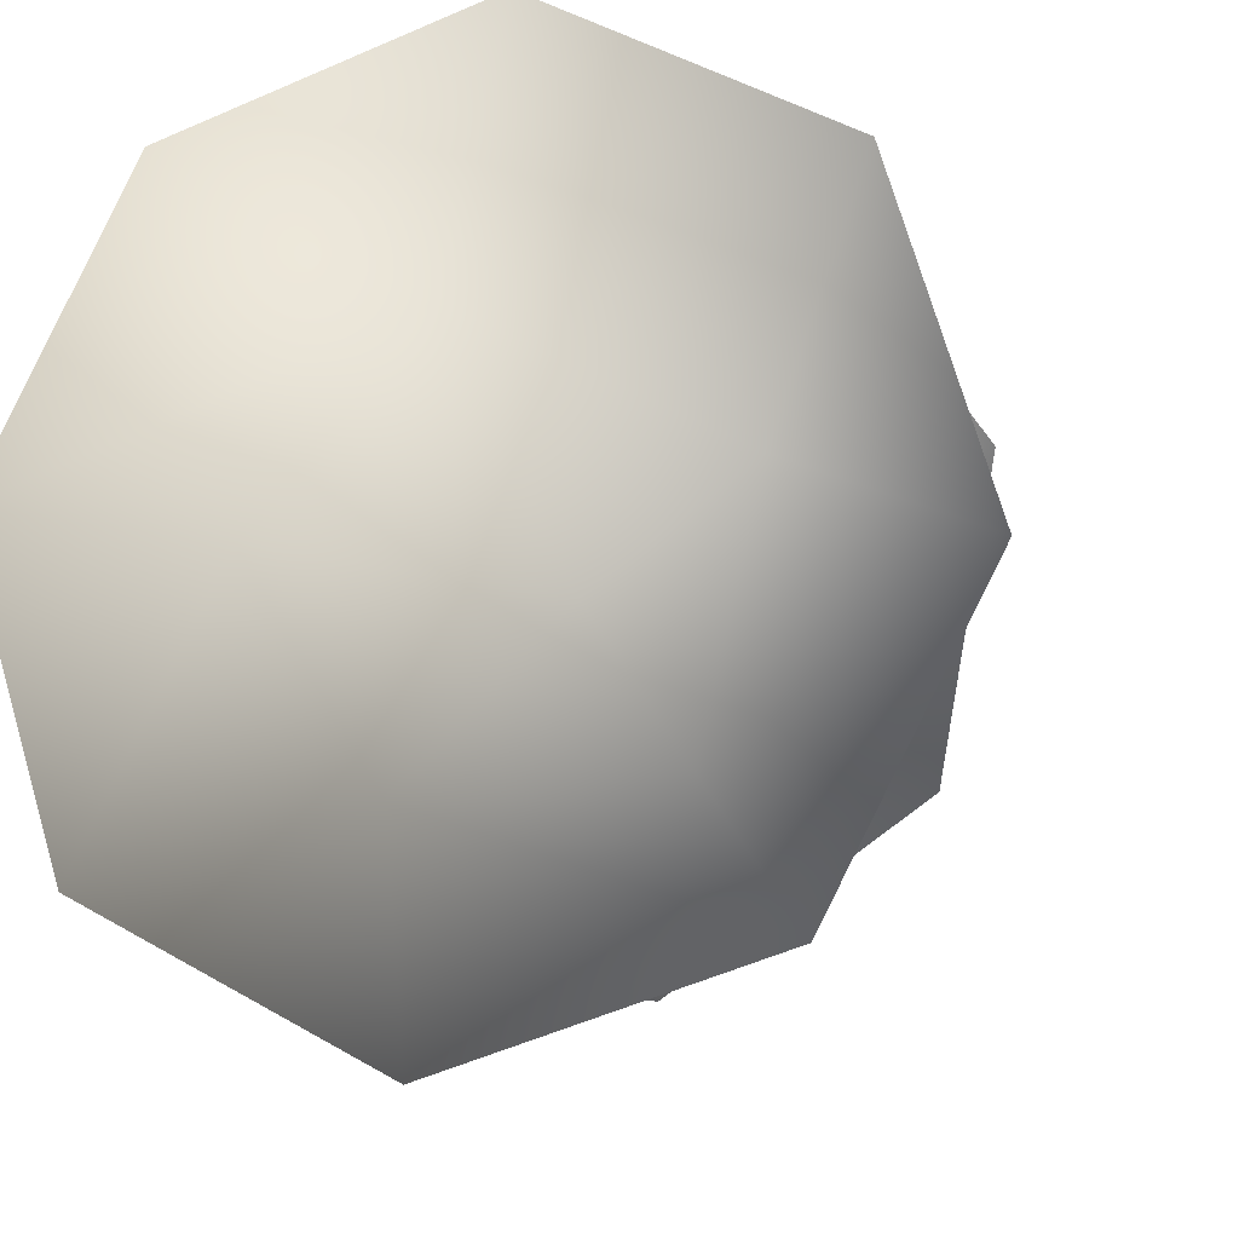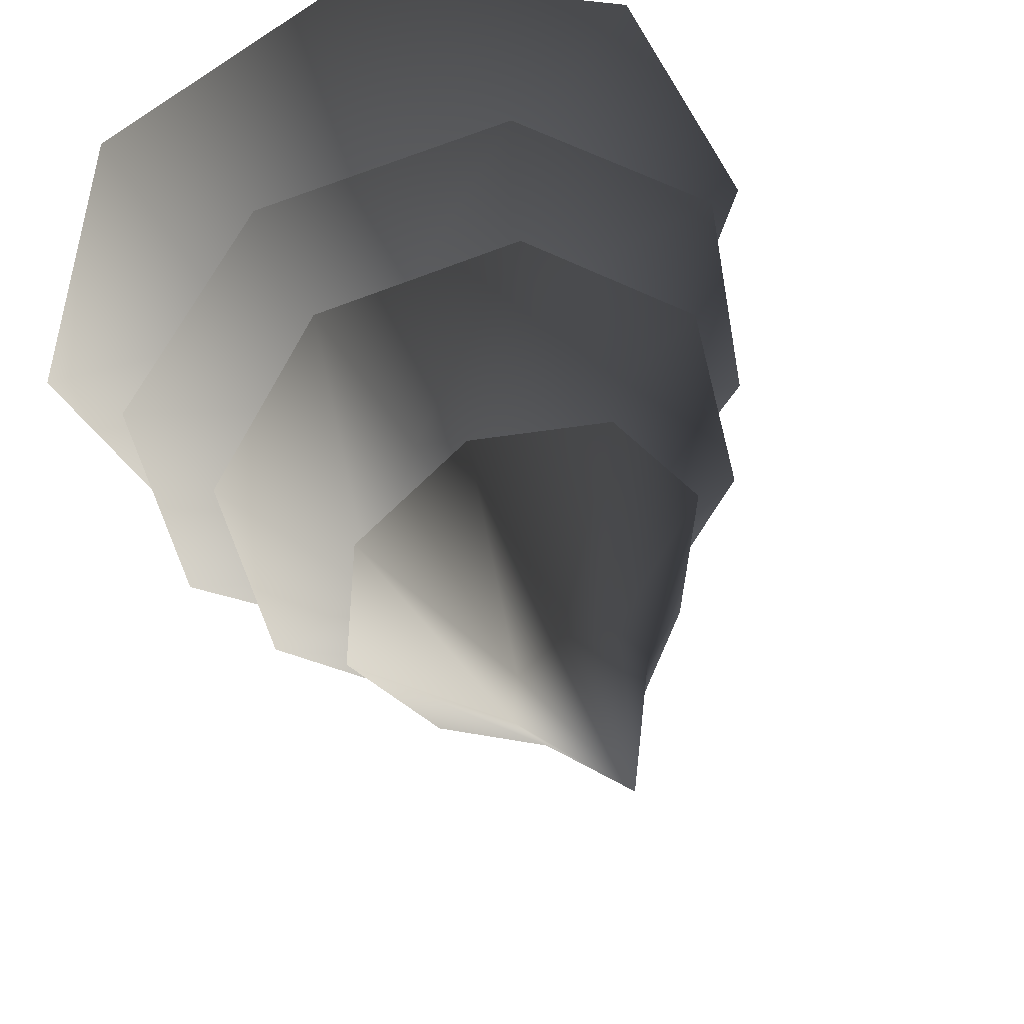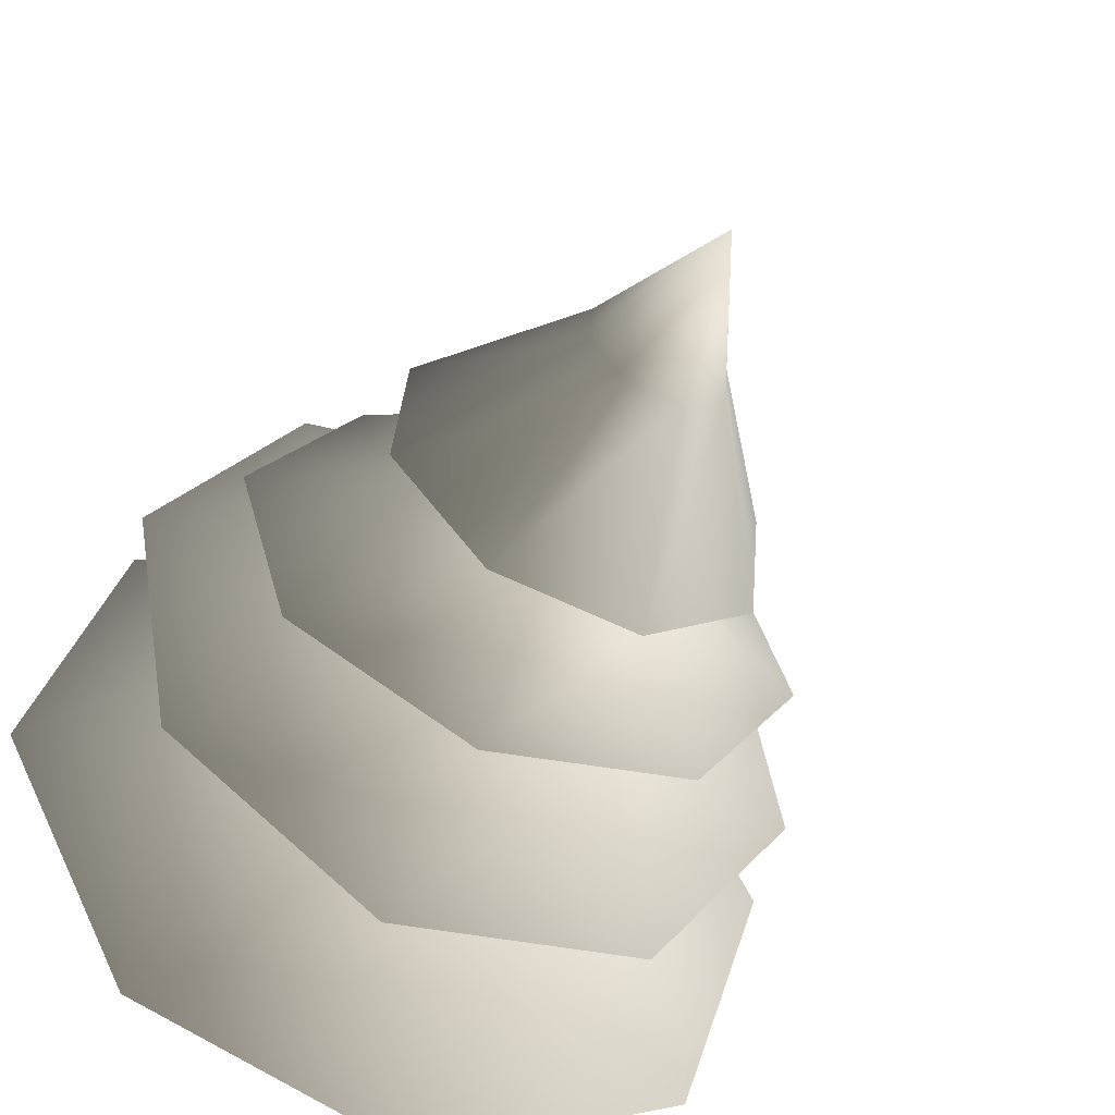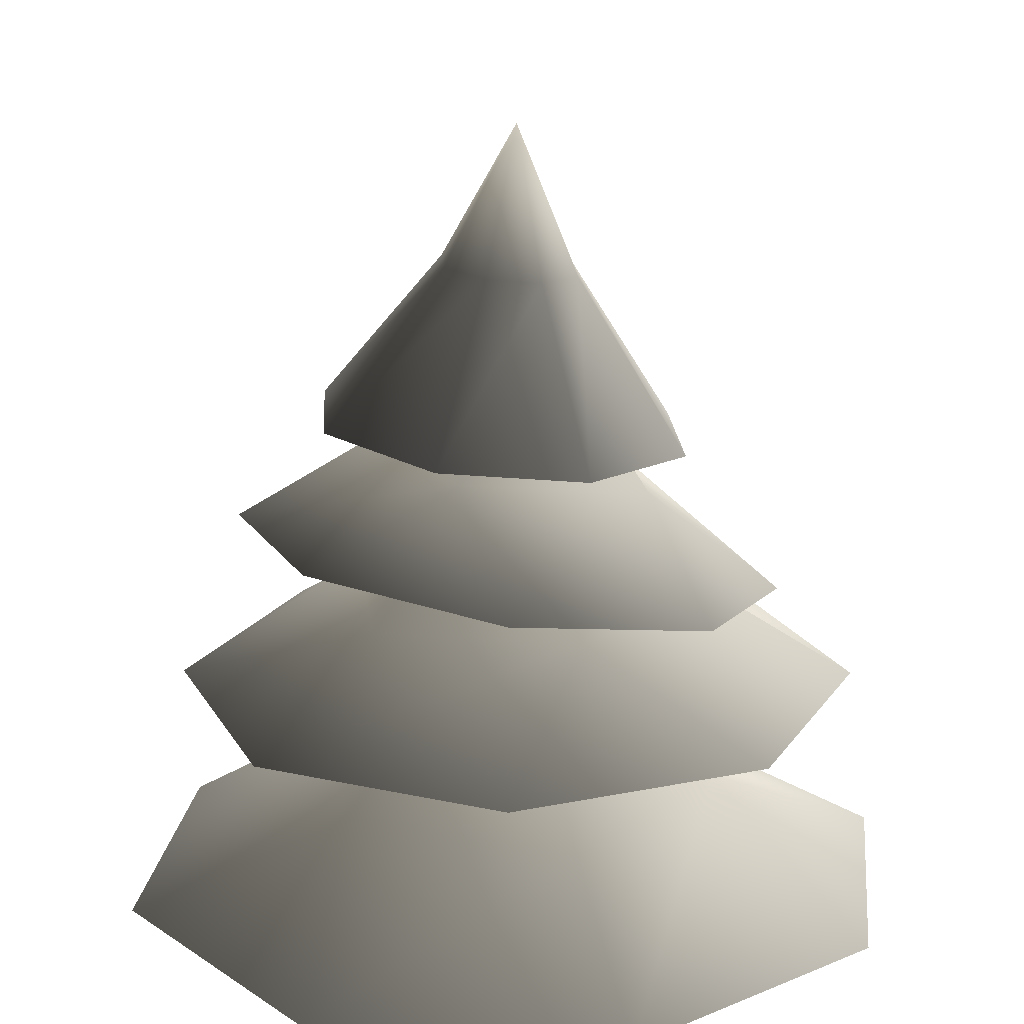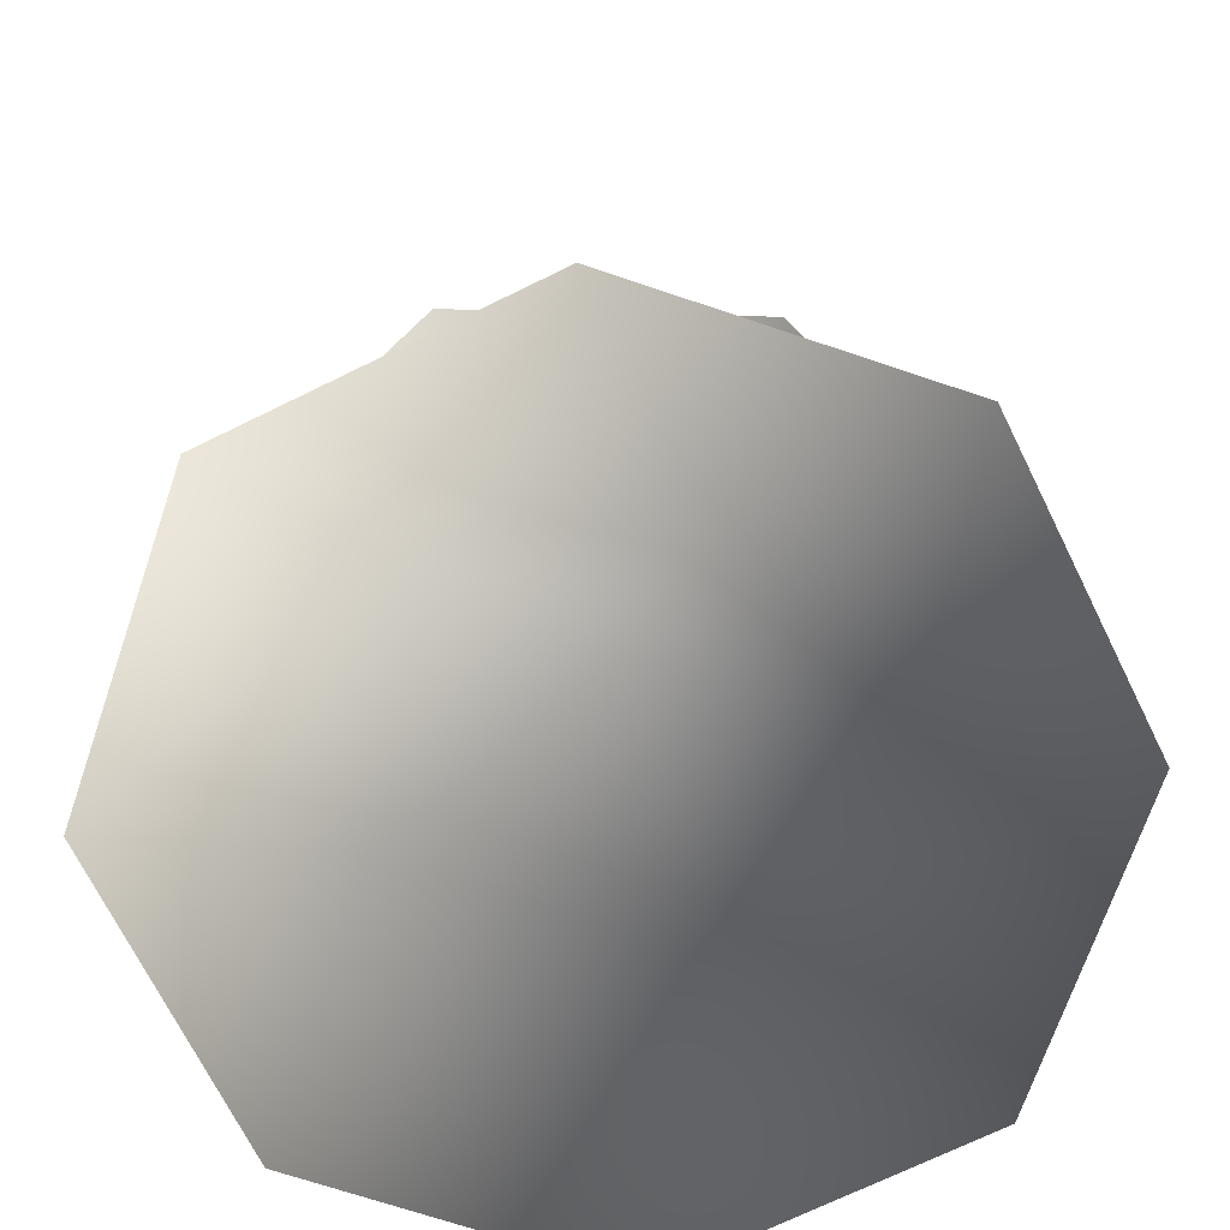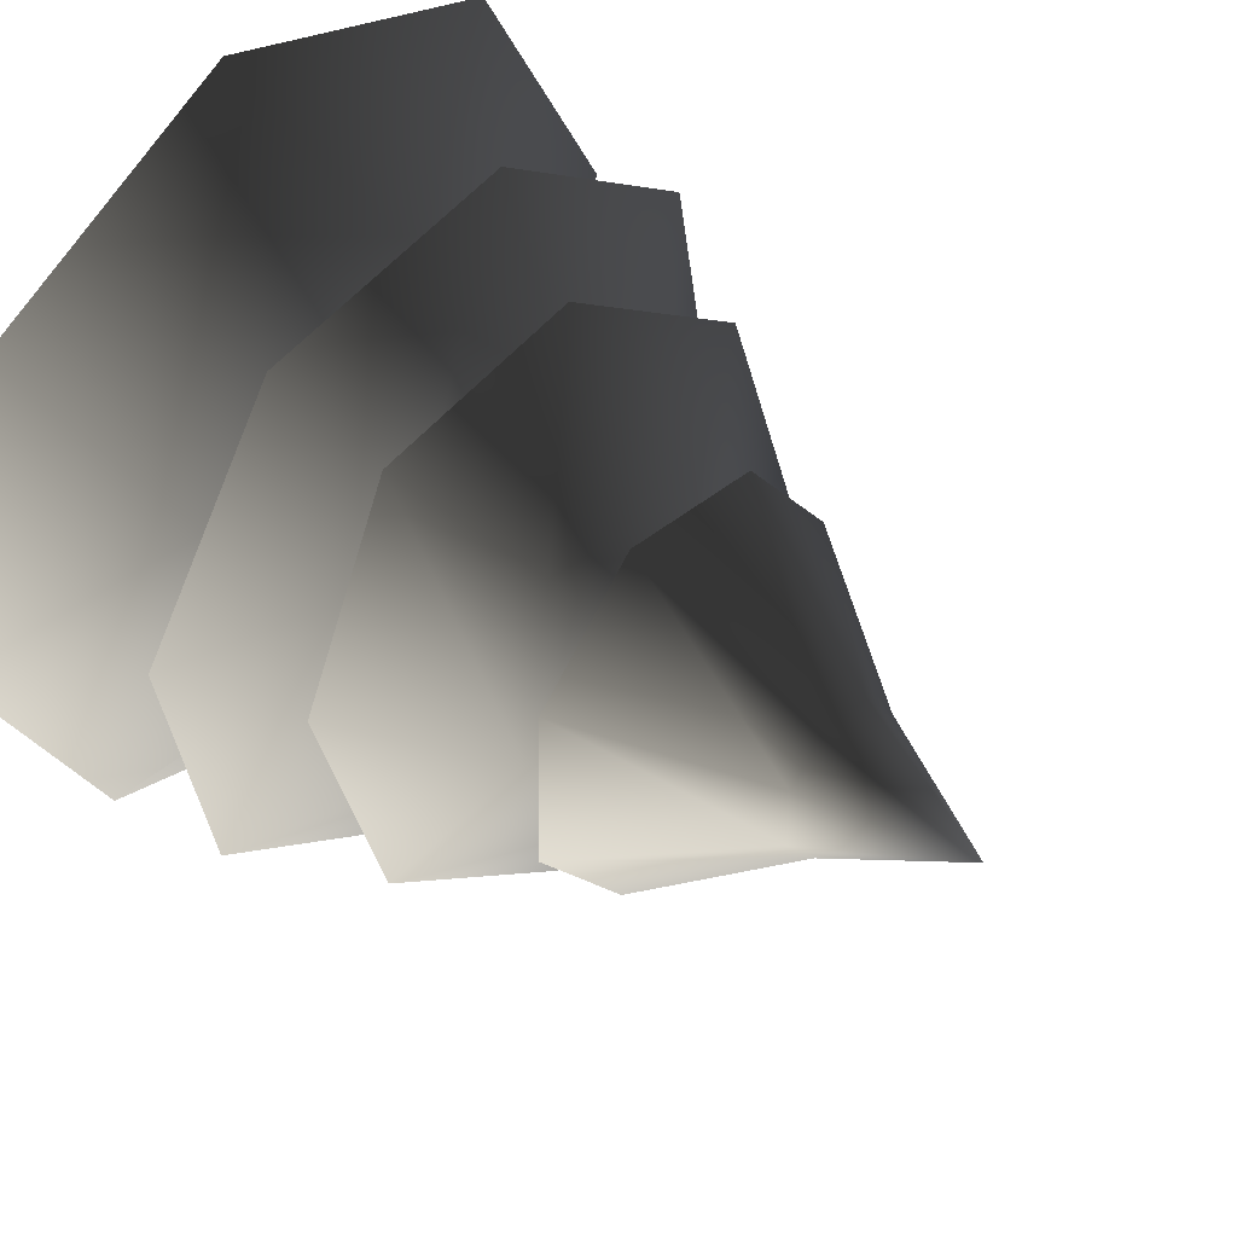
<metadata>
{"format":"obj","ext":"obj","renderer":"f3d","projection":"perspective","resolution":1024,"background":"white","views":[{"elev":-10.9,"azim":17.2,"up":"+Z"},{"elev":43.1,"azim":161.5,"up":"+Z"},{"elev":-48.4,"azim":155.9,"up":"+Z"},{"elev":18.4,"azim":-100.8,"up":"+Y"},{"elev":-69.6,"azim":-171.0,"up":"+Y"},{"elev":45.2,"azim":132.0,"up":"+Z"}]}
</metadata>
<code>
v 0.1095 1.578 0.3661
v 0.03893 1.931 0.142
v 0.1273 1.938 0.07319
v 0.3484 1.599 0.1801
v 0.141 1.948 -0.03793
v 0.3853 1.625 -0.1203
v 0.07192 1.954 -0.1262
v 0.1986 1.641 -0.3589
v -0.03942 1.953 -0.14
v -0.1023 1.638 -0.3961
v -0.1278 1.945 -0.07113
v -0.3412 1.618 -0.21
v -0.1415 1.936 0.03999
v -0.3781 1.592 0.09033
v -0.07242 1.93 0.1283
v -0.1915 1.575 0.329
v -0.003585 2.233 0.01497
v -0.5622 0.6246 0.6367
v -0.1599 0.85 0.4109
v 0.04299 0.6214 0.8243
v 0.3784 0.8471 0.1274
v 0.6035 0.6185 0.529
v 0.7911 0.6175 -0.07618
v 0.2651 0.8477 -0.3582
v 0.4958 0.6191 -0.6367
v -0.233 0.8503 -0.3806
v -0.1094 0.6222 -0.8243
v -0.6699 0.6252 -0.529
v -0.4962 0.8517 0.04285
v -0.8574 0.6262 0.07618
v -0.04382 1.231 1.647e-06
v -0.3161 1.416 -0.4689
v -0.2402 1.557 -0.1452
v -0.5582 1.373 -0.1078
v -0.1586 1.489 0.2622
v -0.4732 1.302 0.3164
v -0.1111 1.246 0.5553
v 0.1836 1.468 0.2808
v 0.3161 1.237 0.4689
v 0.2958 1.513 -0.04162
v 0.5582 1.281 0.1078
v 0.4732 1.351 -0.3164
v 0.06822 1.564 -0.2953
v 0.1111 1.407 -0.5553
v 0.02009 1.826 0.05963
v 0.3821 1.058 0.6121
v 0.3001 1.252 0.224
v 0.6915 1.055 0.1637
v 0.2057 1.249 -0.2906
v 0.5932 1.053 -0.3721
v 0.1447 1.052 -0.6815
v -0.2218 1.25 -0.3223
v -0.3911 1.053 -0.5832
v -0.3682 1.252 0.08065
v -0.7005 1.056 -0.1348
v -0.6022 1.058 0.401
v -0.08831 1.253 0.4054
v -0.1538 1.059 0.7104
v -0.007256 1.579 0.02318
g Tree_conf1_(11)_2719_370
f 1 3 2
f 1 4 3
f 4 5 3
f 4 6 5
f 6 7 5
f 6 8 7
f 8 9 7
f 8 10 9
f 10 11 9
f 10 12 11
f 12 13 11
f 12 14 13
f 14 15 13
f 14 16 15
f 16 2 15
f 16 1 2
f 2 3 17
f 3 5 17
f 5 7 17
f 7 9 17
f 9 11 17
f 11 13 17
f 13 15 17
f 15 2 17
f 18 20 19
f 20 21 19
f 20 22 21
f 22 23 21
f 23 24 21
f 23 25 24
f 25 26 24
f 25 27 26
f 27 28 26
f 28 29 26
f 28 30 29
f 30 19 29
f 30 18 19
f 19 21 31
f 21 24 31
f 24 26 31
f 26 29 31
f 29 19 31
f 32 34 33
f 34 35 33
f 34 36 35
f 36 37 35
f 37 38 35
f 37 39 38
f 39 40 38
f 39 41 40
f 41 42 40
f 42 43 40
f 42 44 43
f 44 33 43
f 44 32 33
f 33 35 45
f 35 38 45
f 38 40 45
f 40 43 45
f 43 33 45
f 46 48 47
f 48 49 47
f 48 50 49
f 50 51 49
f 51 52 49
f 51 53 52
f 53 54 52
f 53 55 54
f 55 56 54
f 56 57 54
f 56 58 57
f 58 47 57
f 58 46 47
f 47 49 59
f 49 52 59
f 52 54 59
f 54 57 59
f 57 47 59

</code>
